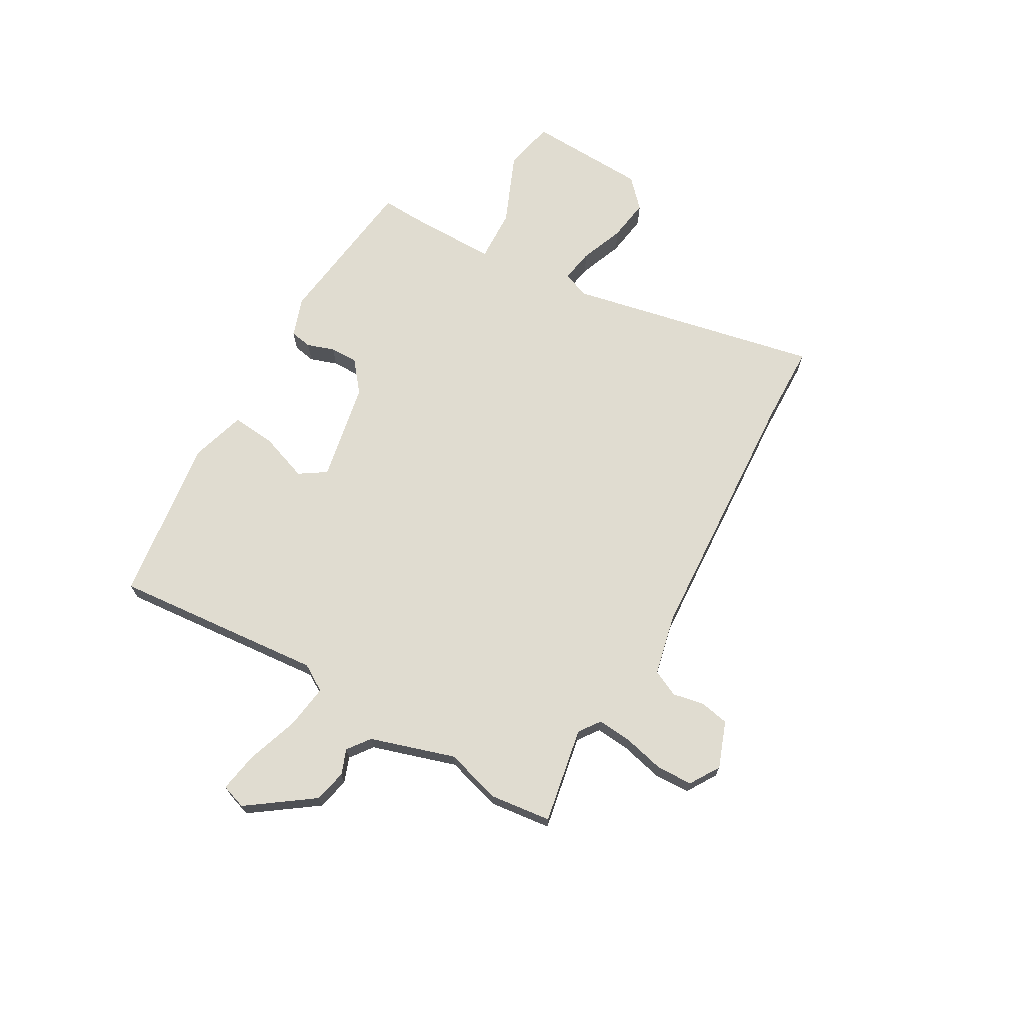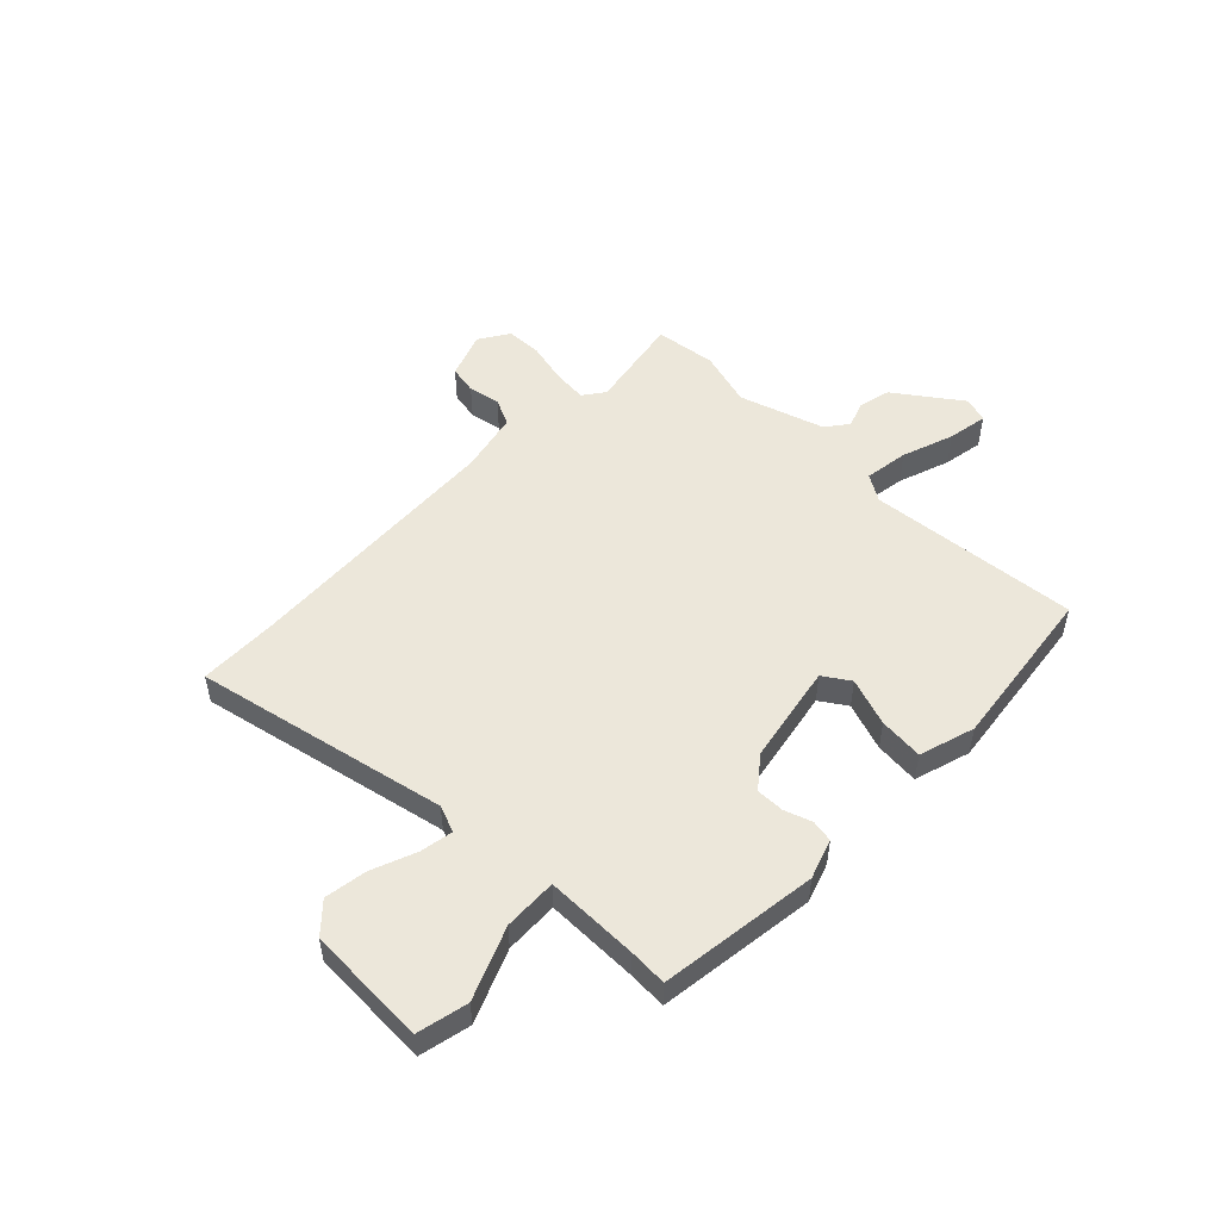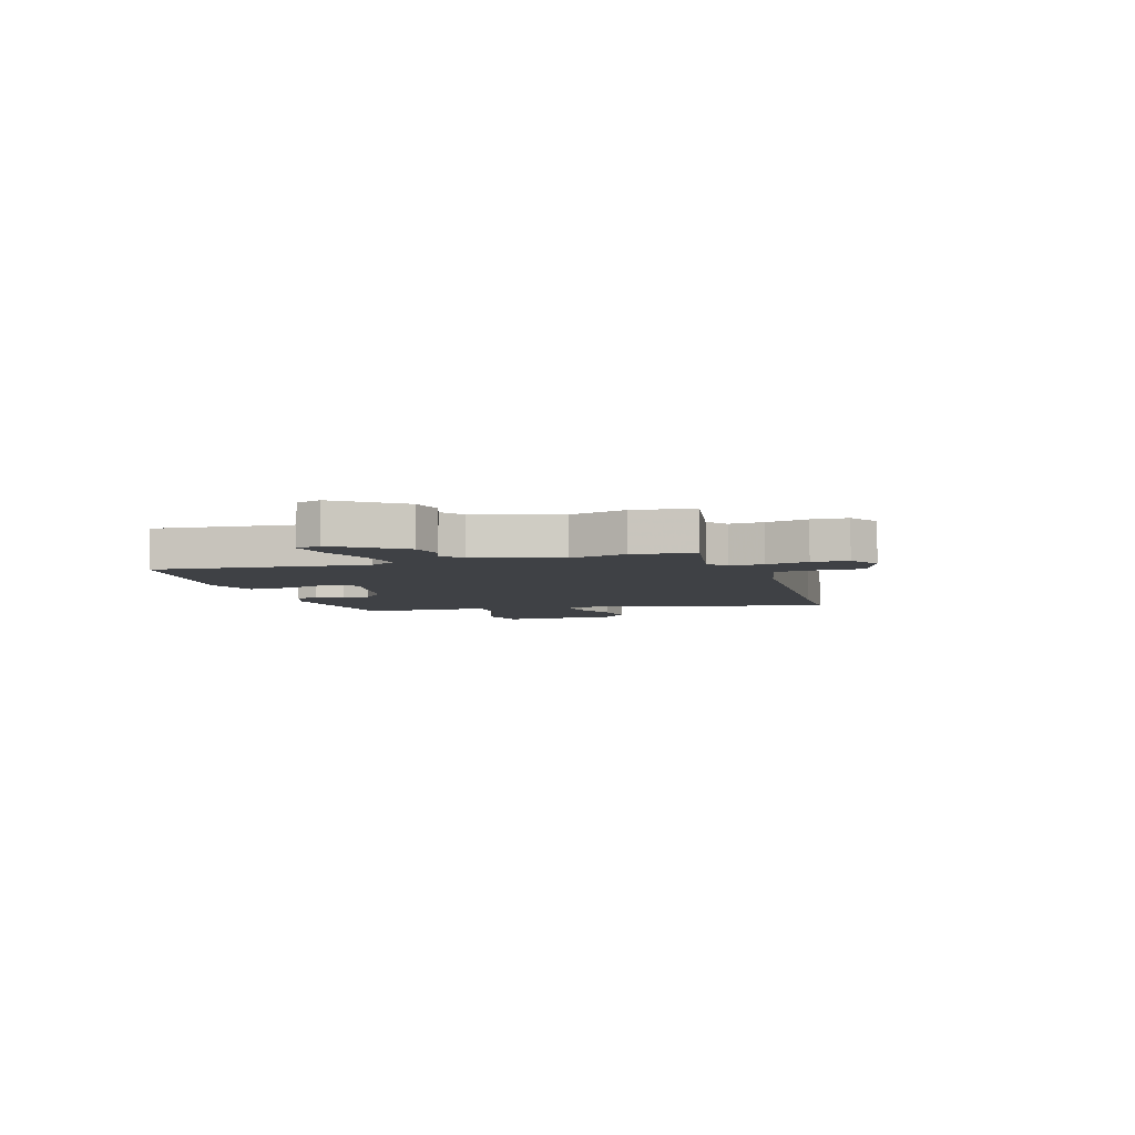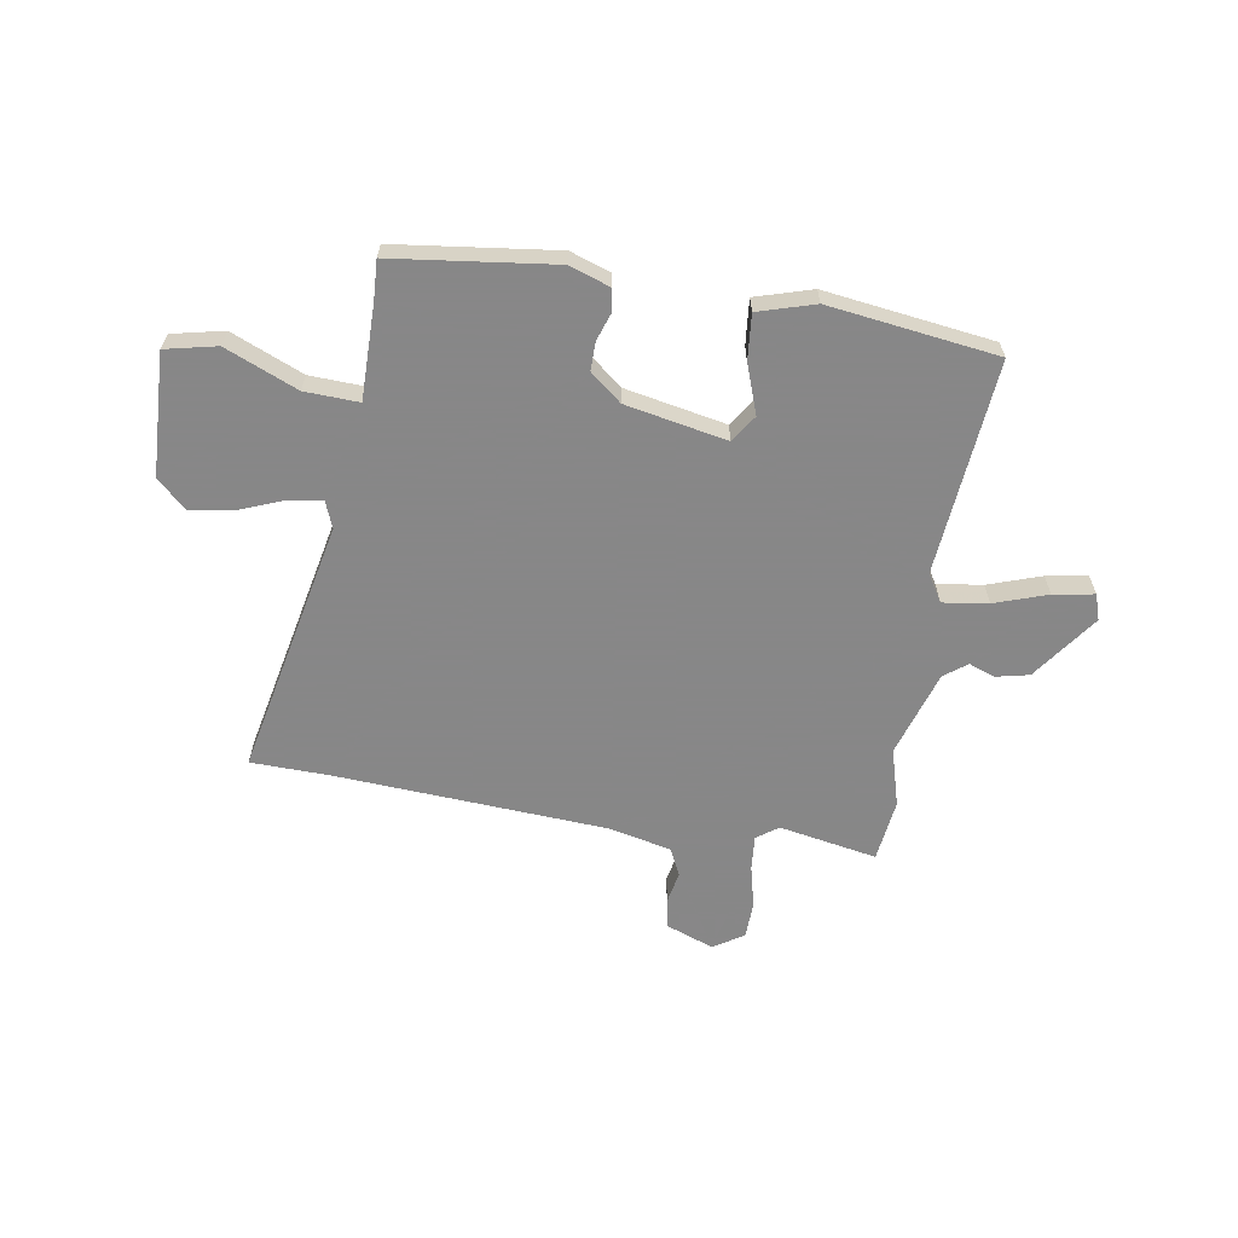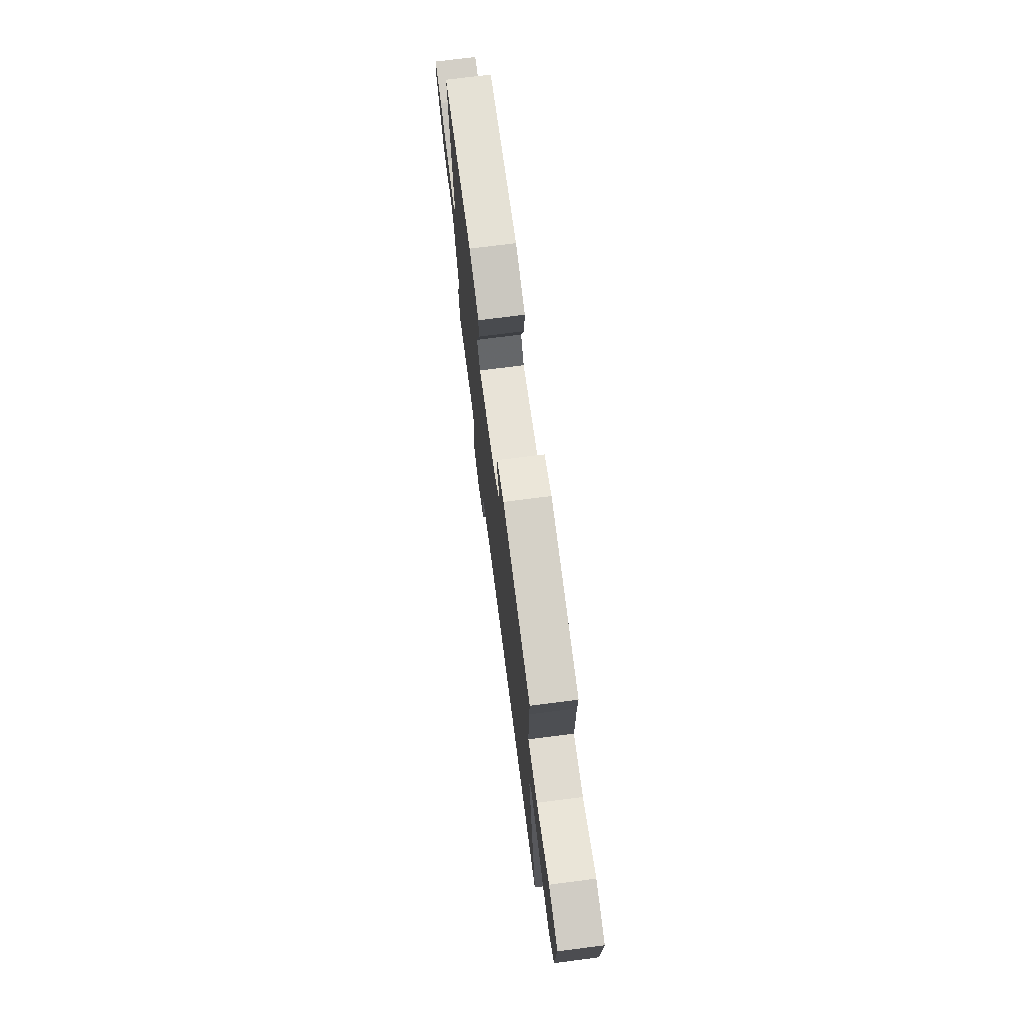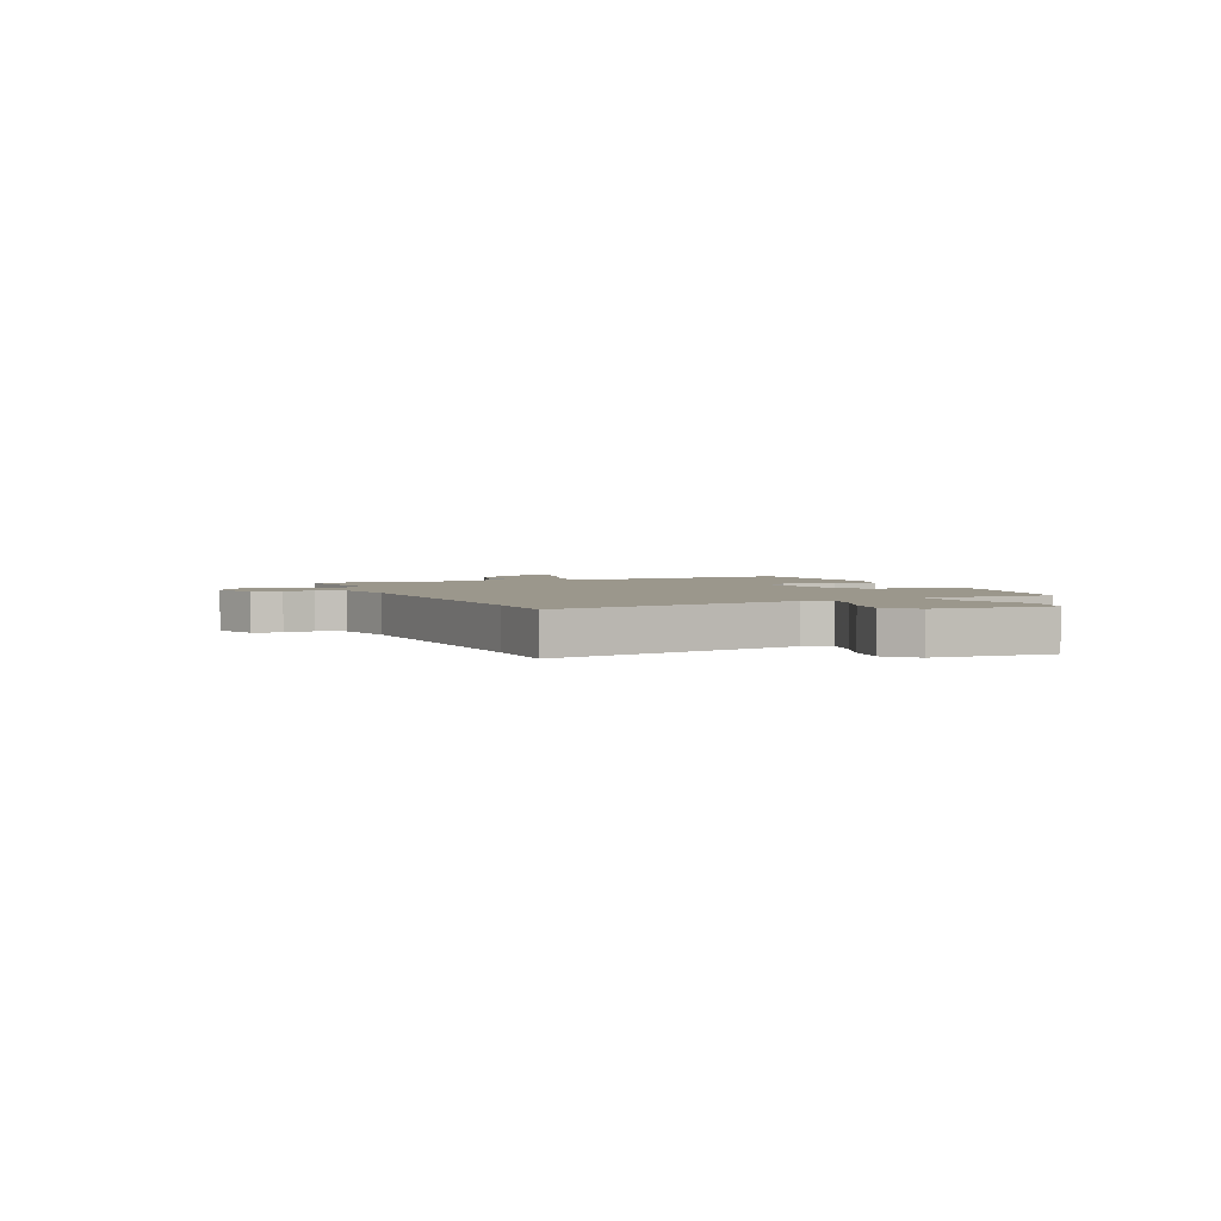
<metadata>
{"format":"obj","ext":"obj","renderer":"f3d","projection":"perspective","resolution":1024,"background":"white","views":[{"elev":69.5,"azim":120.3,"up":"+Y"},{"elev":51.3,"azim":-45.0,"up":"+Y"},{"elev":-5.4,"azim":107.8,"up":"+Y"},{"elev":-62.6,"azim":-8.7,"up":"+Y"},{"elev":72.6,"azim":-97.3,"up":"+Z"},{"elev":2.8,"azim":-112.5,"up":"+Y"}]}
</metadata>
<code>
v 0.511 0.07 0.434
v 0.472 0.07 0.041
v 0.502 0.07 -0.009
v 0.585 0.07 0.002
v 0.682 0.07 0.034
v 0.757 0.07 0.046
v 0.772 0.07 -0.001
v 0.684 0.07 -0.121
v 0.623 0.07 -0.134
v 0.576 0.07 -0.116
v 0.534 0.07 -0.147
v 0.483 0.07 -0.304
v 0.512 0.07 -0.409
v 0.497 0.07 -0.523
v 0.318 0.07 -0.488
v 0.278 0.07 -0.516
v 0.283 0.07 -0.58
v 0.301 0.07 -0.658
v 0.298 0.07 -0.725
v 0.242 0.07 -0.759
v 0.156 0.07 -0.726
v 0.146 0.07 -0.672
v 0.158 0.07 -0.613
v 0.135 0.07 -0.563
v 0.022 0.07 -0.536
v -0.474 0.07 -0.501
v -0.62 0.07 -0.496
v -0.517 0.07 -0.027
v -0.536 0.07 0.023
v -0.598 0.07 0.013
v -0.68 0.07 -0.018
v -0.759 0.07 -0.029
v -0.811 0.07 0.021
v -0.818 0.07 0.245
v -0.723 0.07 0.265
v -0.591 0.07 0.208
v -0.492 0.07 0.203
v -0.491 0.07 0.376
v -0.494 0.07 0.447
v -0.199 0.07 0.481
v -0.126 0.07 0.455
v -0.119 0.07 0.414
v -0.137 0.07 0.363
v -0.138 0.07 0.311
v -0.081 0.07 0.264
v 0.104 0.07 0.226
v 0.137 0.07 0.275
v 0.106 0.07 0.365
v 0.099 0.07 0.448
v 0.203 0.07 0.478
v 0.511 0 0.434
v 0.472 0 0.041
v 0.502 0 -0.009
v 0.585 0 0.002
v 0.682 0 0.034
v 0.757 0 0.046
v 0.772 0 -0.001
v 0.684 0 -0.121
v 0.623 0 -0.134
v 0.576 0 -0.116
v 0.534 0 -0.147
v 0.483 0 -0.304
v 0.512 0 -0.409
v 0.497 0 -0.523
v 0.318 0 -0.488
v 0.278 0 -0.516
v 0.283 0 -0.58
v 0.301 0 -0.658
v 0.298 0 -0.725
v 0.242 0 -0.759
v 0.156 0 -0.726
v 0.146 0 -0.672
v 0.158 0 -0.613
v 0.135 0 -0.563
v 0.022 0 -0.536
v -0.474 0 -0.501
v -0.62 0 -0.496
v -0.517 0 -0.027
v -0.536 0 0.023
v -0.598 0 0.013
v -0.68 0 -0.018
v -0.759 0 -0.029
v -0.811 0 0.021
v -0.818 0 0.245
v -0.723 0 0.265
v -0.591 0 0.208
v -0.492 0 0.203
v -0.491 0 0.376
v -0.494 0 0.447
v -0.199 0 0.481
v -0.126 0 0.455
v -0.119 0 0.414
v -0.137 0 0.363
v -0.138 0 0.311
v -0.081 0 0.264
v 0.104 0 0.226
v 0.137 0 0.275
v 0.106 0 0.365
v 0.099 0 0.448
v 0.203 0 0.478
f 47 48 49 50
f 47 50 1 2
f 46 47 2 3
f 45 46 3
f 40 41 42 43
f 38 39 40 43
f 37 38 43 44
f 33 34 35 36
f 33 36 37
f 30 31 32 33
f 29 30 33 37
f 28 29 37 44
f 26 27 28 44
f 20 21 22 23
f 20 23 24
f 17 18 19 20
f 16 17 20 24
f 15 16 24 25
f 12 13 14 15
f 11 12 15 25
f 7 8 9 10
f 5 6 7 10
f 4 5 10 11
f 3 4 11 25
f 25 26 44 45
f 3 25 45
f 100 99 98 97
f 52 51 100 97
f 53 52 97 96
f 53 96 95
f 93 92 91 90
f 93 90 89 88
f 94 93 88 87
f 86 85 84 83
f 87 86 83
f 83 82 81 80
f 87 83 80 79
f 94 87 79 78
f 94 78 77 76
f 73 72 71 70
f 74 73 70
f 70 69 68 67
f 74 70 67 66
f 75 74 66 65
f 65 64 63 62
f 75 65 62 61
f 60 59 58 57
f 60 57 56 55
f 61 60 55 54
f 75 61 54 53
f 95 94 76 75
f 95 75 53
f 1 51 52 2
f 2 52 53 3
f 3 53 54 4
f 4 54 55 5
f 5 55 56 6
f 6 56 57 7
f 7 57 58 8
f 8 58 59 9
f 9 59 60 10
f 10 60 61 11
f 11 61 62 12
f 12 62 63 13
f 13 63 64 14
f 14 64 65 15
f 15 65 66 16
f 16 66 67 17
f 17 67 68 18
f 18 68 69 19
f 19 69 70 20
f 20 70 71 21
f 21 71 72 22
f 22 72 73 23
f 23 73 74 24
f 24 74 75 25
f 25 75 76 26
f 26 76 77 27
f 27 77 78 28
f 28 78 79 29
f 29 79 80 30
f 30 80 81 31
f 31 81 82 32
f 32 82 83 33
f 33 83 84 34
f 34 84 85 35
f 35 85 86 36
f 36 86 87 37
f 37 87 88 38
f 38 88 89 39
f 39 89 90 40
f 40 90 91 41
f 41 91 92 42
f 42 92 93 43
f 43 93 94 44
f 44 94 95 45
f 45 95 96 46
f 46 96 97 47
f 47 97 98 48
f 48 98 99 49
f 49 99 100 50
f 50 100 51 1

</code>
